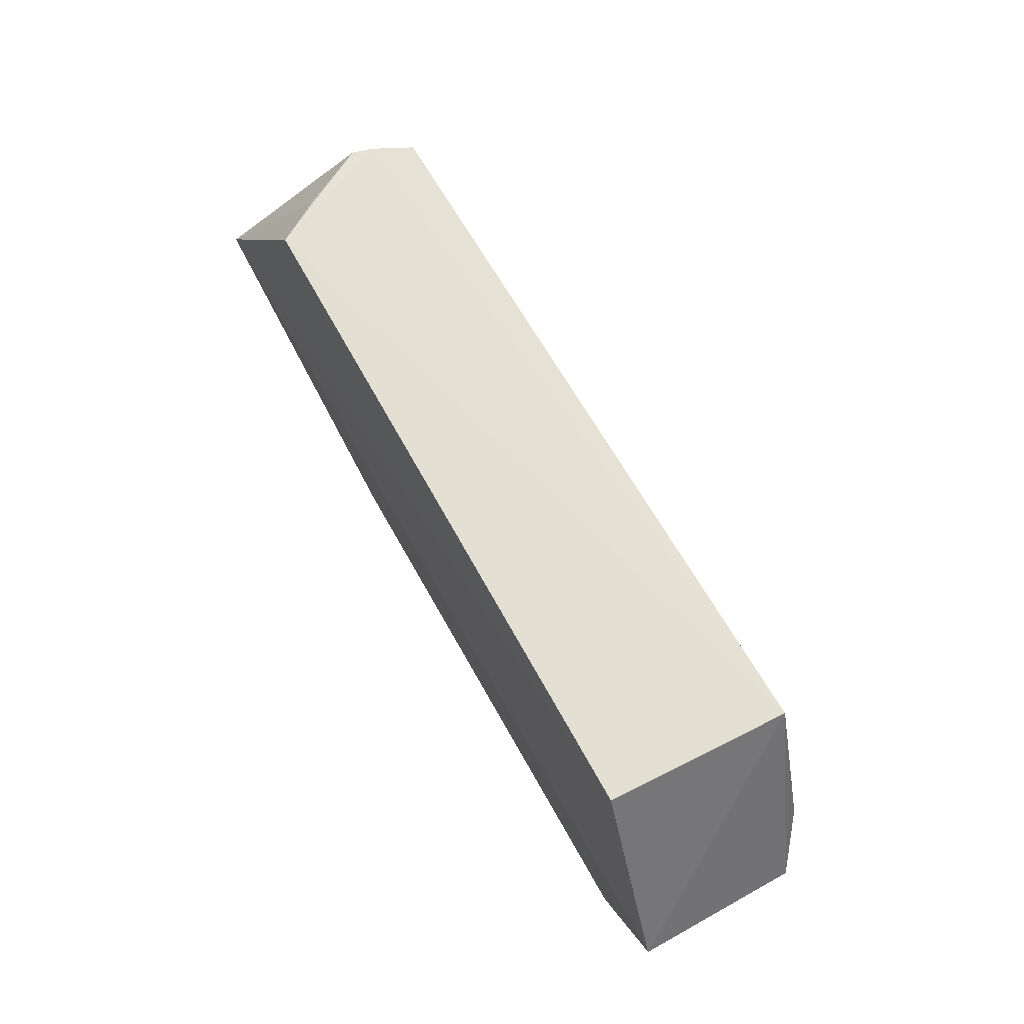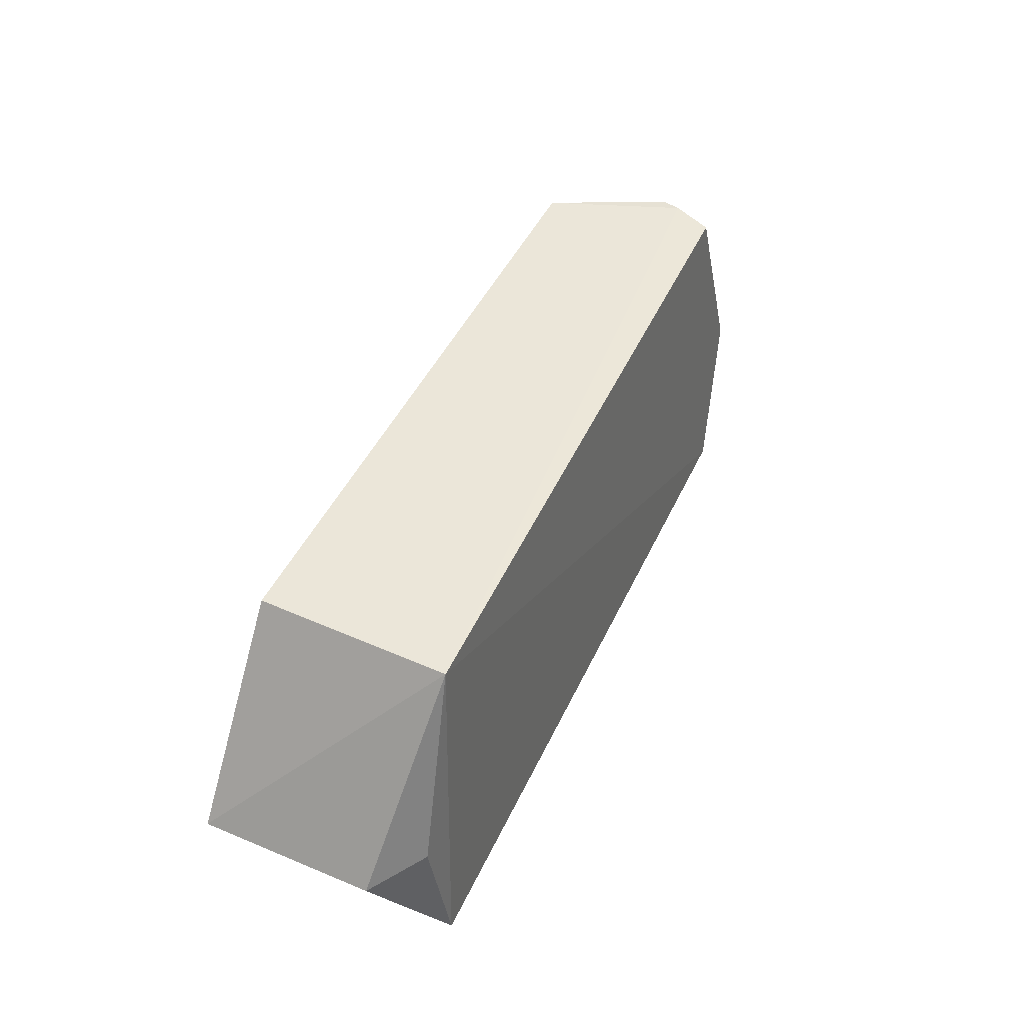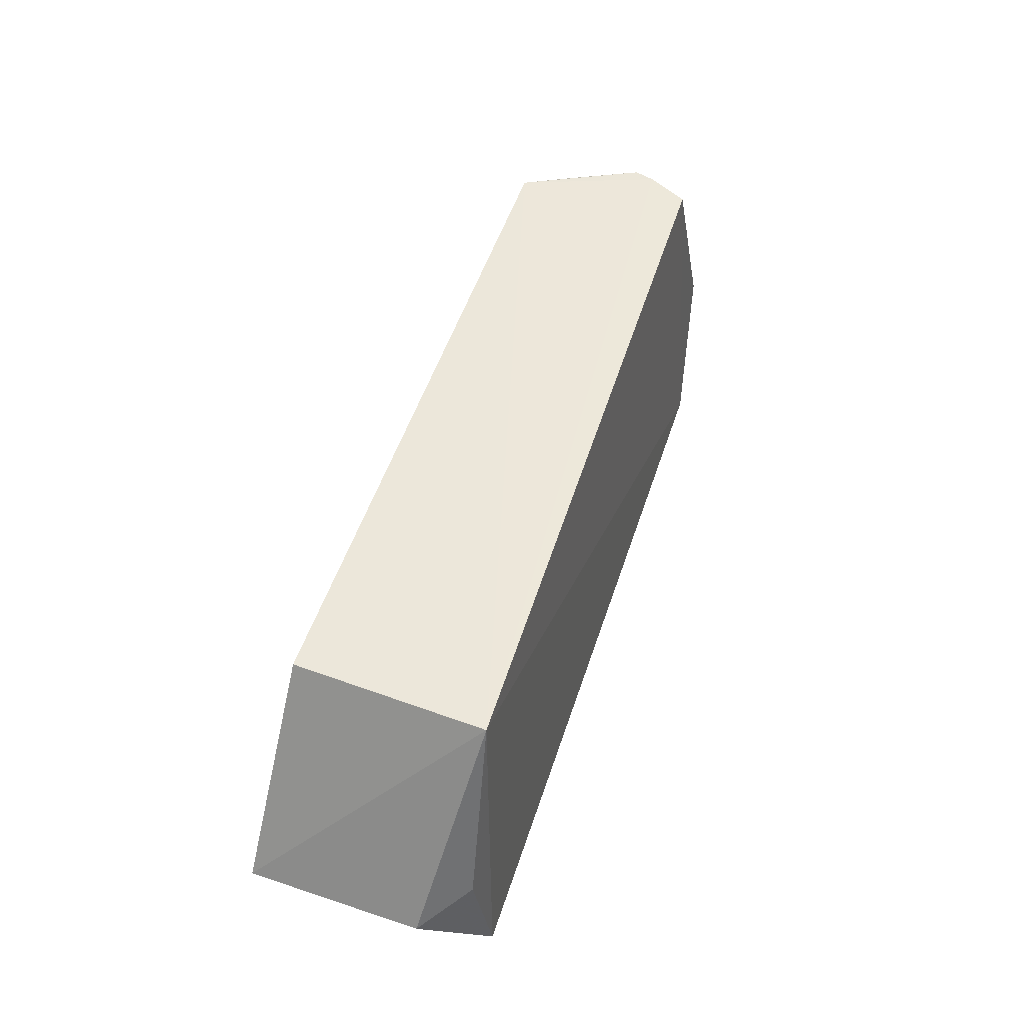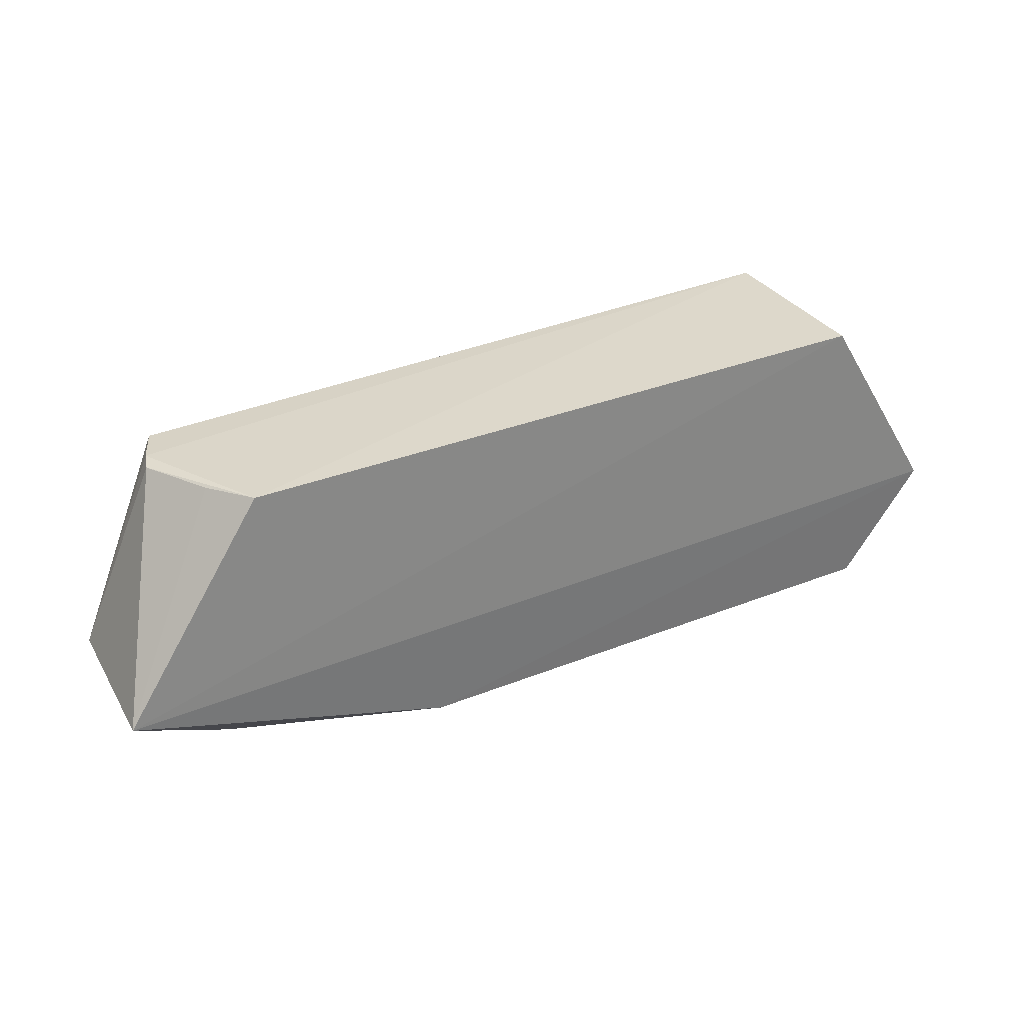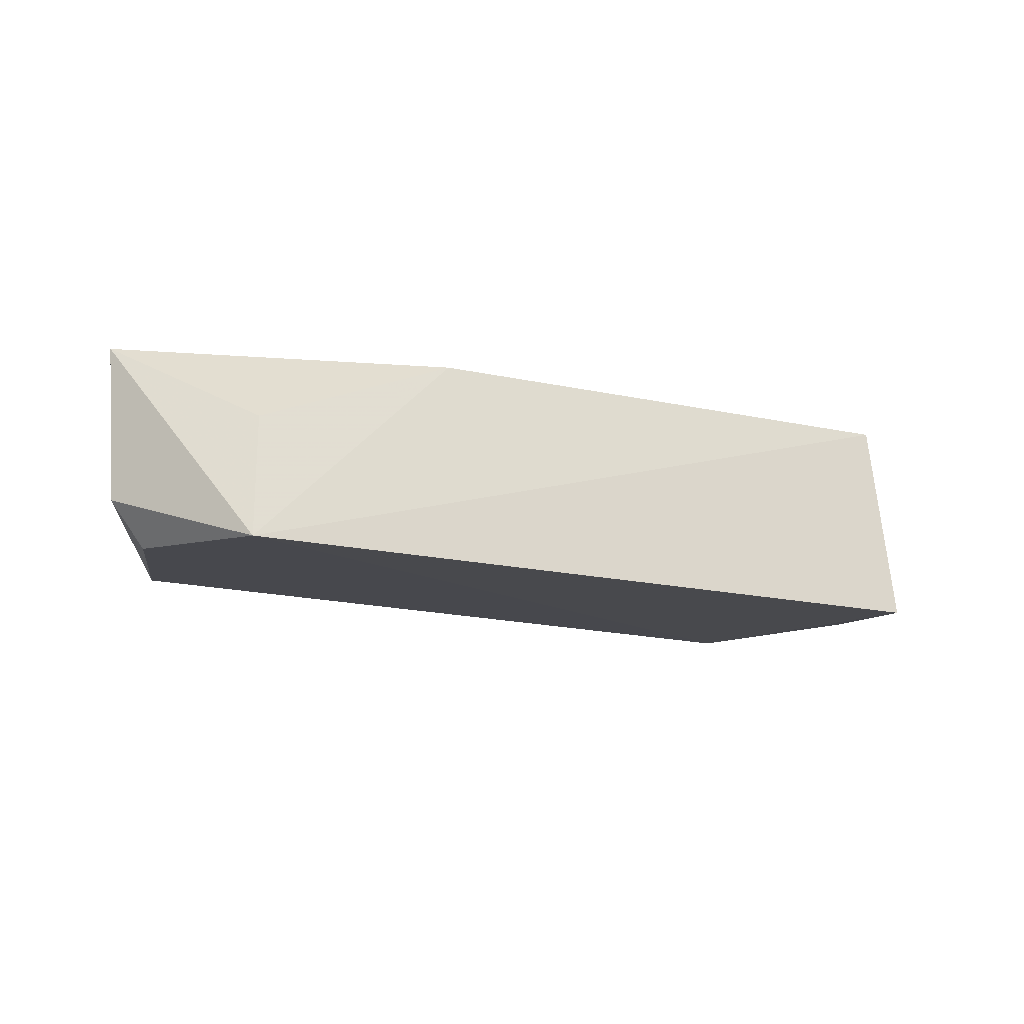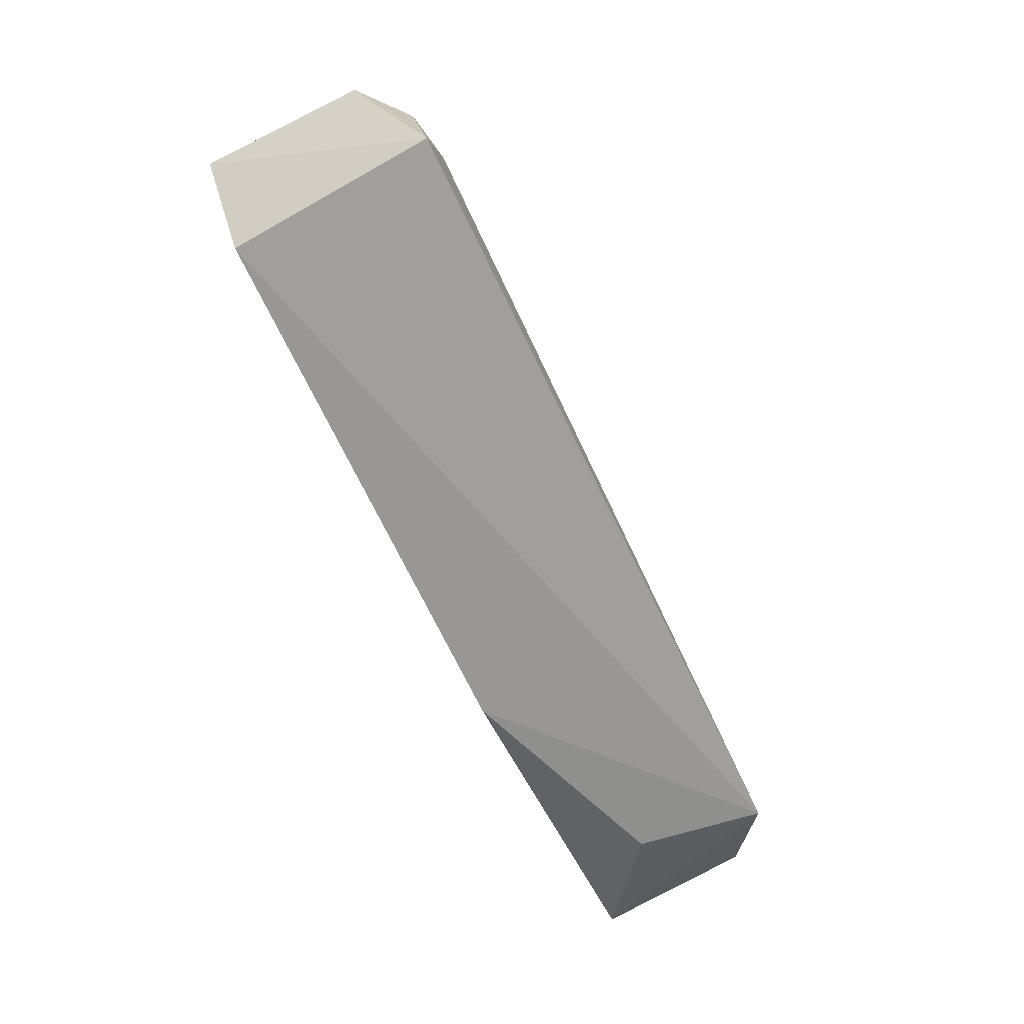
<metadata>
{"format":"obj","ext":"obj","renderer":"f3d","projection":"perspective","resolution":1024,"background":"white","views":[{"elev":68.3,"azim":-119.5,"up":"+Z"},{"elev":44.2,"azim":-66.6,"up":"+Z"},{"elev":51.8,"azim":-72.1,"up":"+Z"},{"elev":33.6,"azim":150.7,"up":"+Z"},{"elev":-14.9,"azim":153.2,"up":"+Y"},{"elev":-74.6,"azim":-63.8,"up":"+Z"}]}
</metadata>
<code>
v 0.0611 0.0404 0.03231
v 0.07081 0.03052 0.01775
v 0.07147 0.04152 0.01783
v 0.01126 0.04154 0.01014
v 0.01325 0.02766 0.03143
v 0.06366 0.02668 0.008208
v 0.00559 0.04178 0.01801
v 0.06566 0.0325 0.03171
v 0.0486 0.04147 0.01051
v 0.0104 0.02652 0.008552
v 0.0138 0.04077 0.03194
v 0.06323 0.03711 0.03191
v 0.06521 0.03112 0.03175
v 0.06295 0.03555 0.009995
v 0.005581 0.03015 0.0171
v 0.06398 0.0283 0.03145
v 0.00901 0.02737 0.01797
v 0.06828 0.02744 0.01816
f 6 3 2
f 8 2 3
f 9 6 4
f 9 7 3
f 9 4 7
f 10 6 5
f 10 4 6
f 10 7 4
f 11 1 3
f 11 3 7
f 11 7 5
f 11 5 1
f 12 8 3
f 12 3 1
f 12 1 8
f 13 8 1
f 13 1 5
f 13 2 8
f 14 9 3
f 14 3 6
f 14 6 9
f 15 5 7
f 15 7 10
f 16 13 5
f 16 5 6
f 16 2 13
f 17 15 10
f 17 10 5
f 17 5 15
f 18 16 6
f 18 6 2
f 18 2 16

</code>
